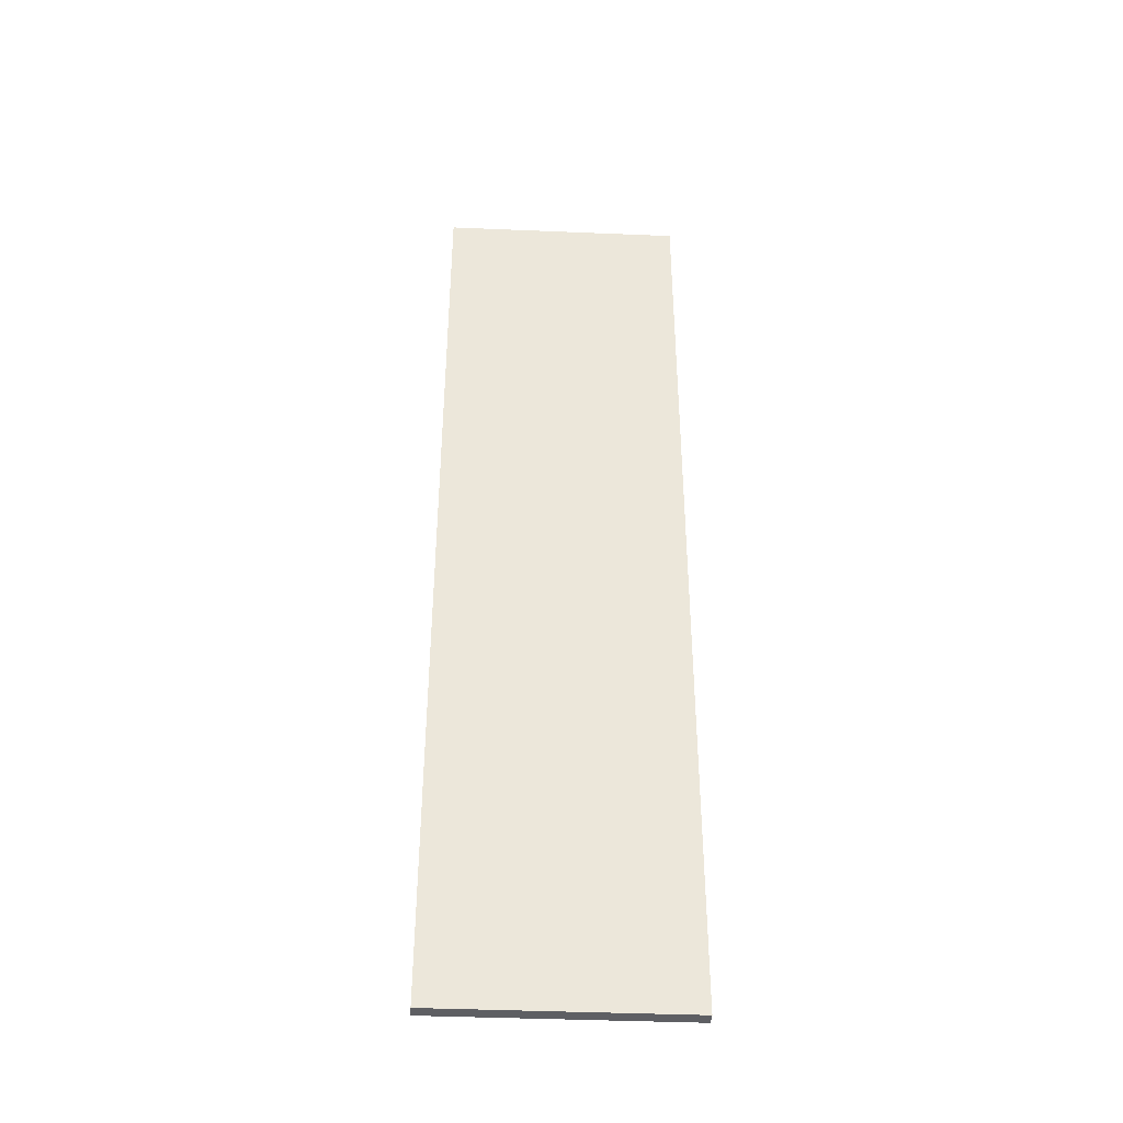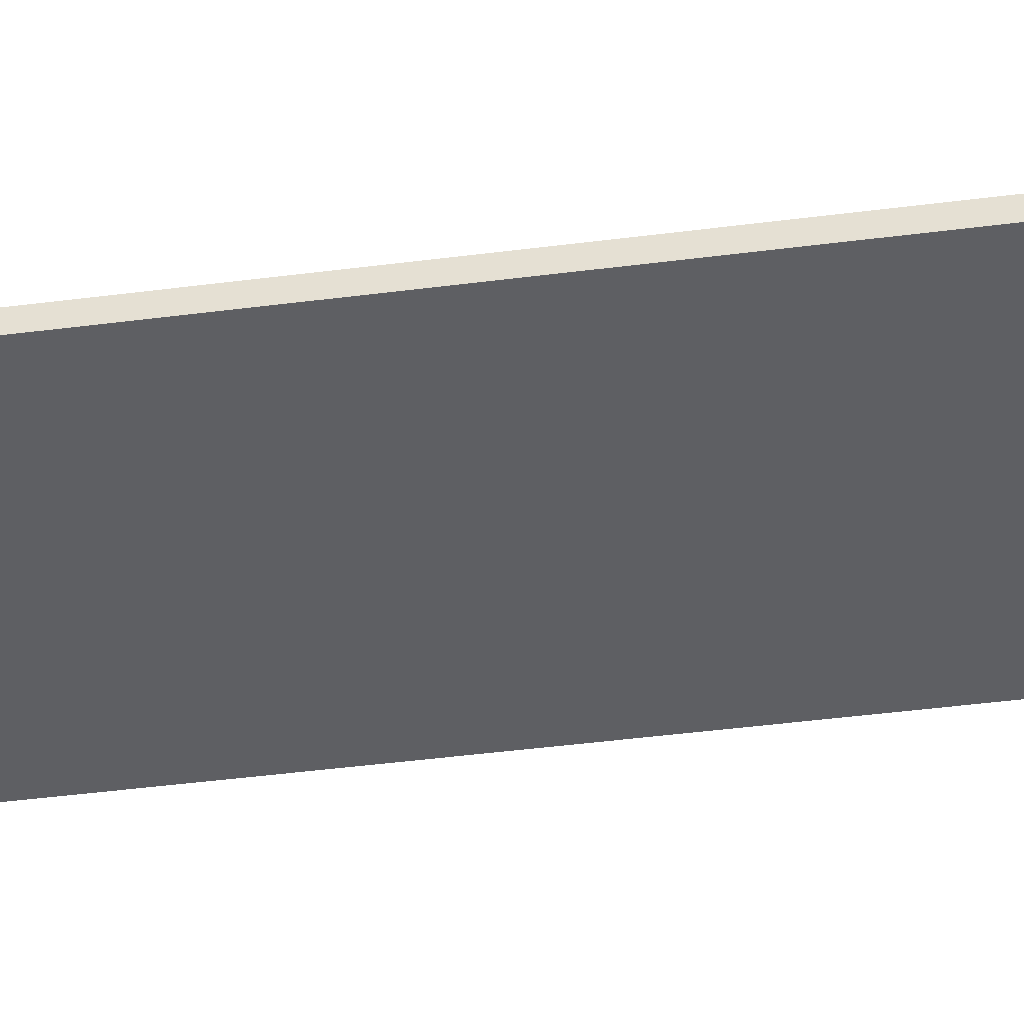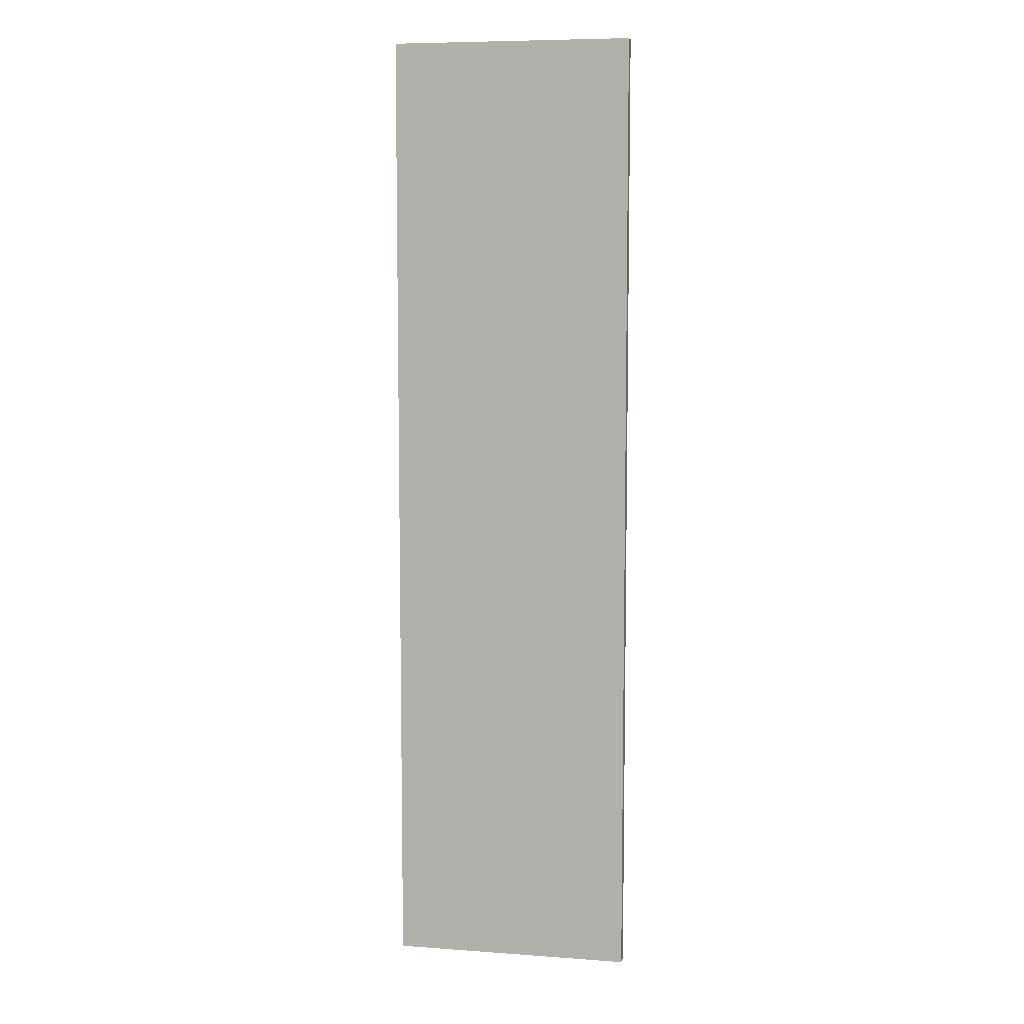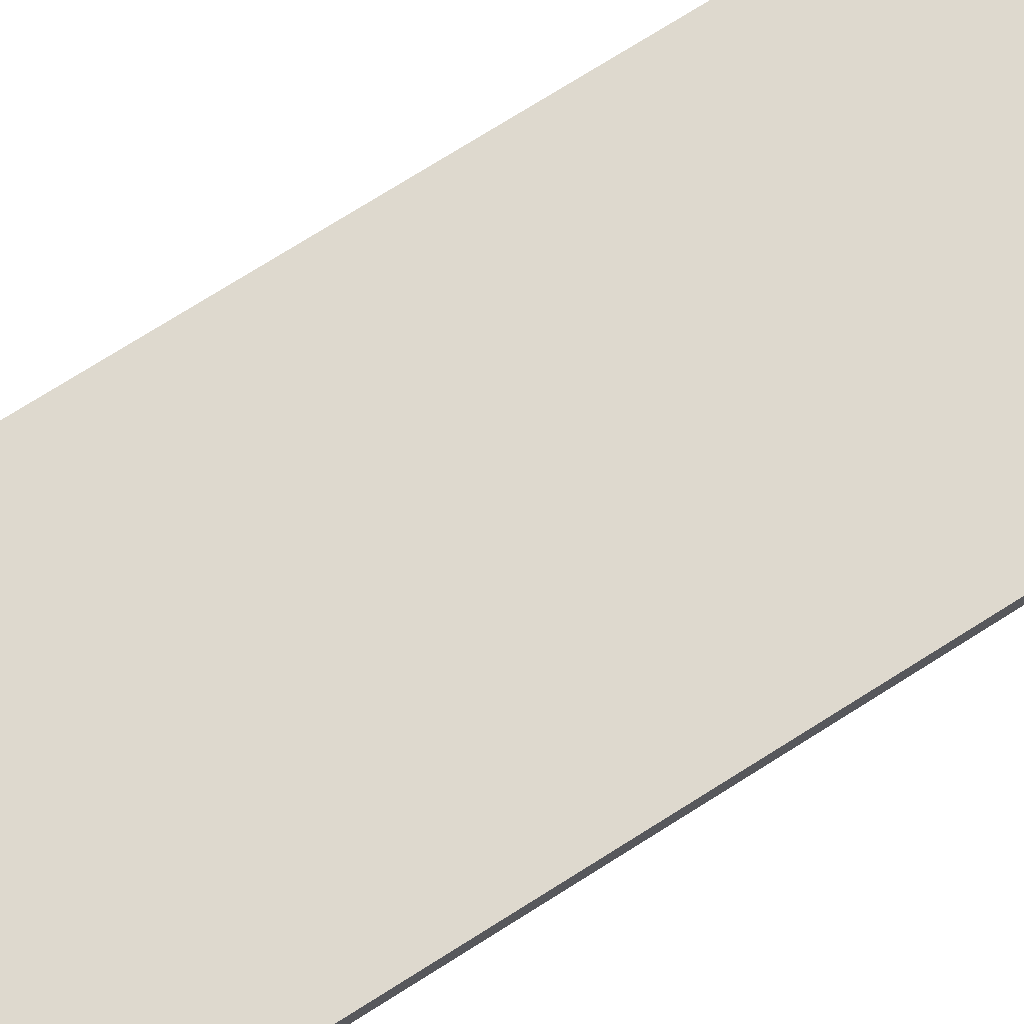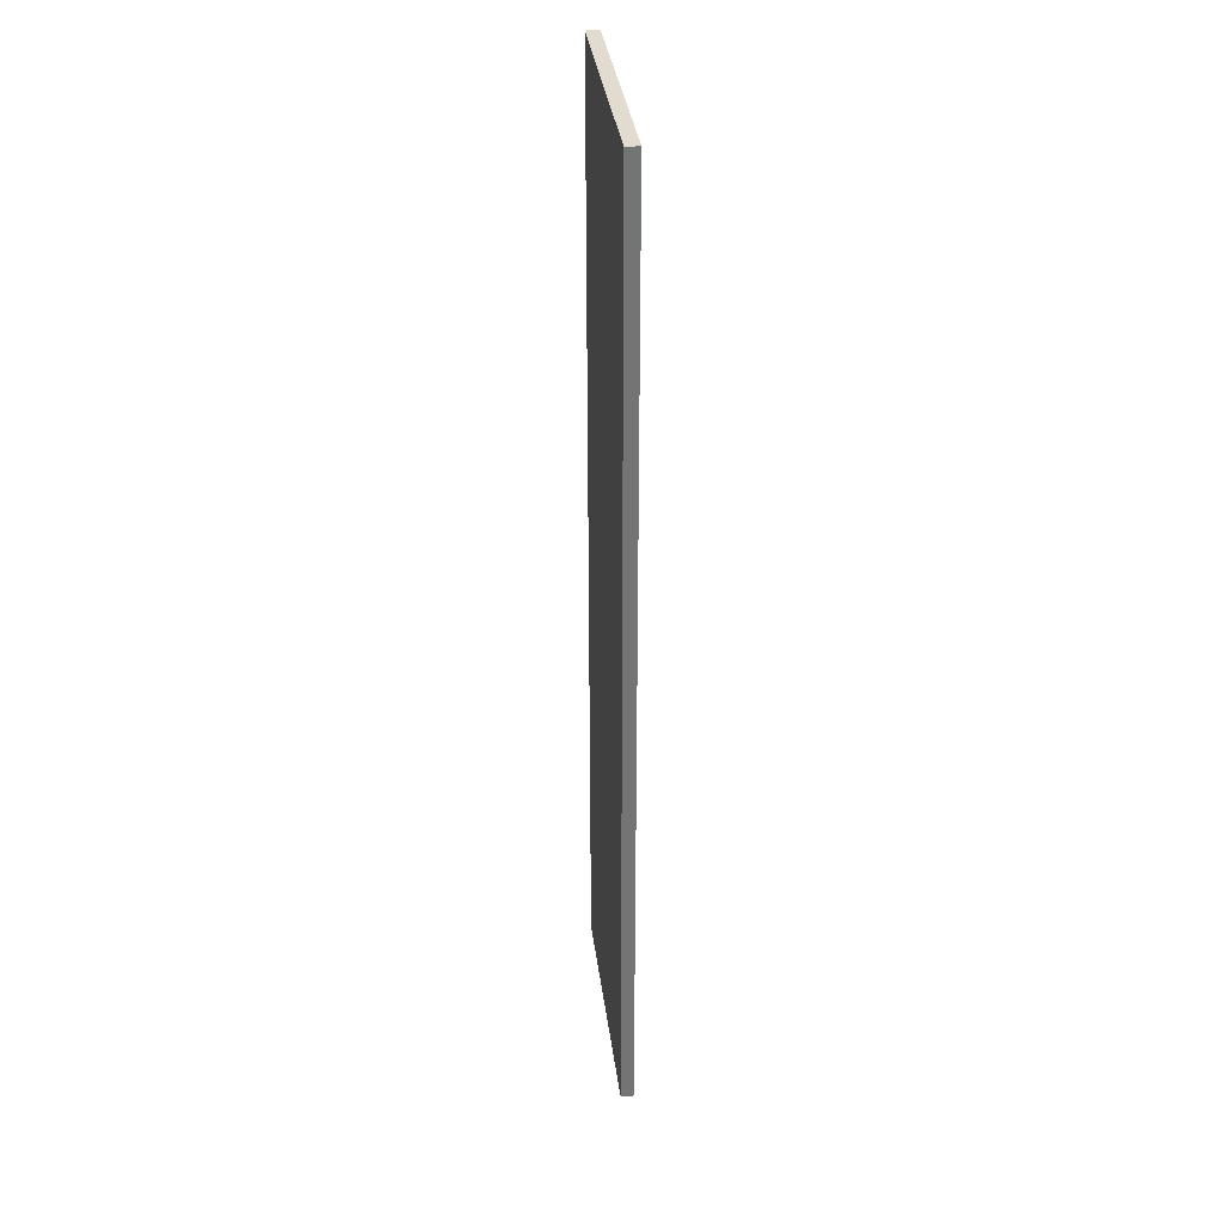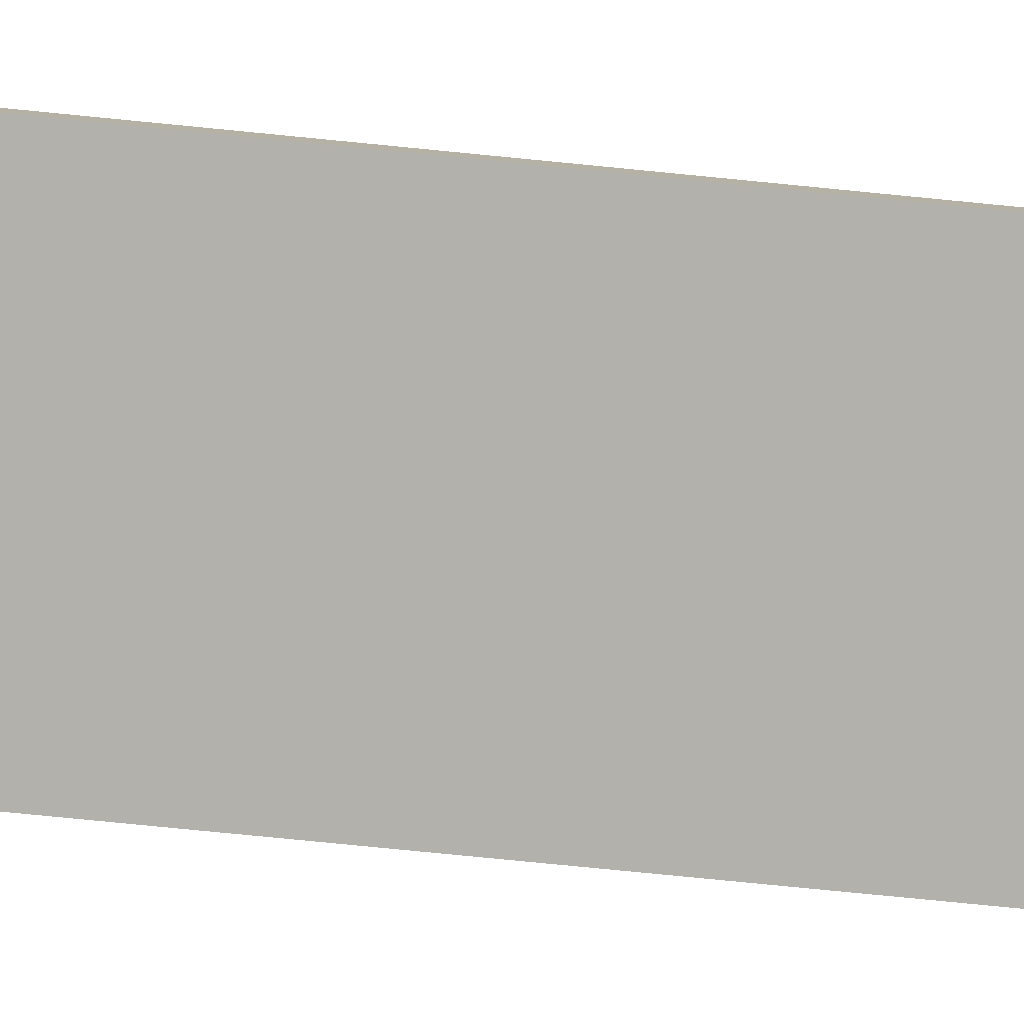
<metadata>
{"format":"obj","ext":"obj","renderer":"f3d","projection":"perspective","resolution":1024,"background":"white","views":[{"elev":-41.1,"azim":-2.9,"up":"+Z"},{"elev":-41.3,"azim":-80.9,"up":"+Y"},{"elev":7.7,"azim":11.4,"up":"+Z"},{"elev":71.5,"azim":57.4,"up":"+Y"},{"elev":34.4,"azim":82.8,"up":"+Z"},{"elev":-79.0,"azim":-95.6,"up":"+Y"}]}
</metadata>
<code>
g Mesh1 Group1 Model
v -0.374 -0.01969 1.496
v -0.374 -0.01969 -1.496
v 0.374 -0.01969 -1.496
v 0.374 -0.01969 1.496
f 1 2 3 4
v -0.374 0.01969 1.496
v -0.374 0.01969 -1.496
f 2 1 5 6
v 0.374 0.01969 1.496
f 1 4 7 5
v 0.374 0.01969 -1.496
f 4 3 8 7
f 3 2 6 8
f 6 5 7 8

</code>
